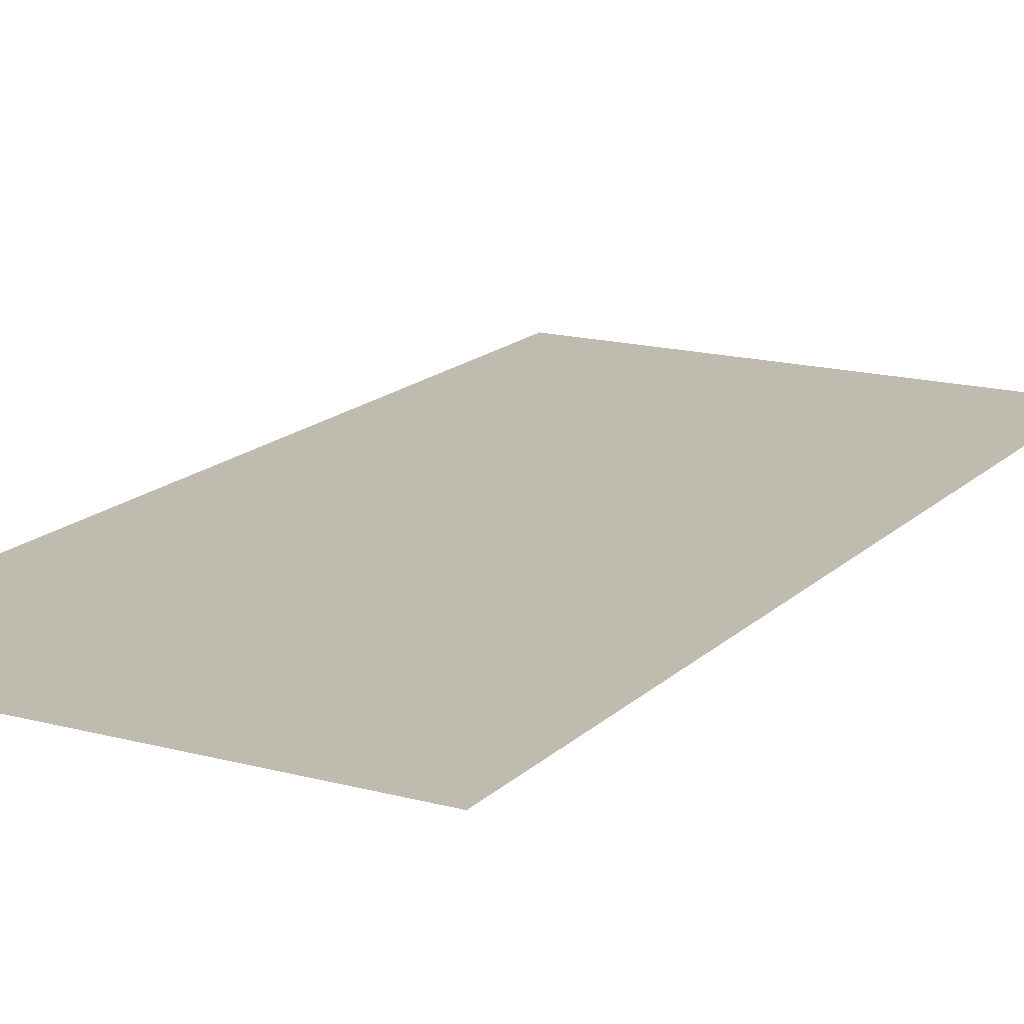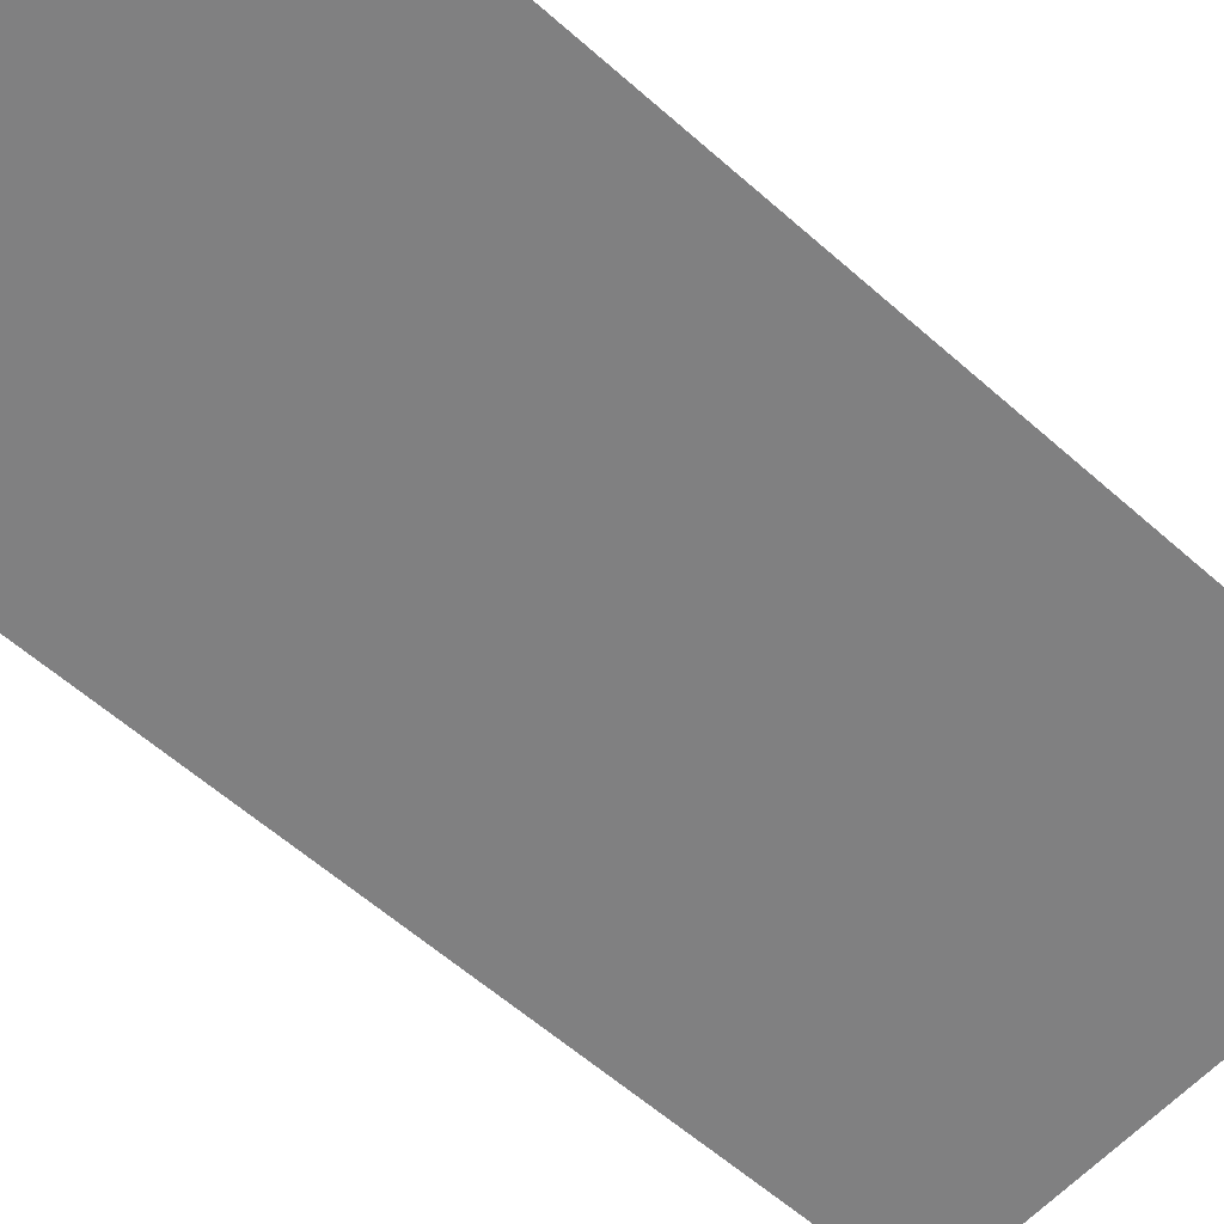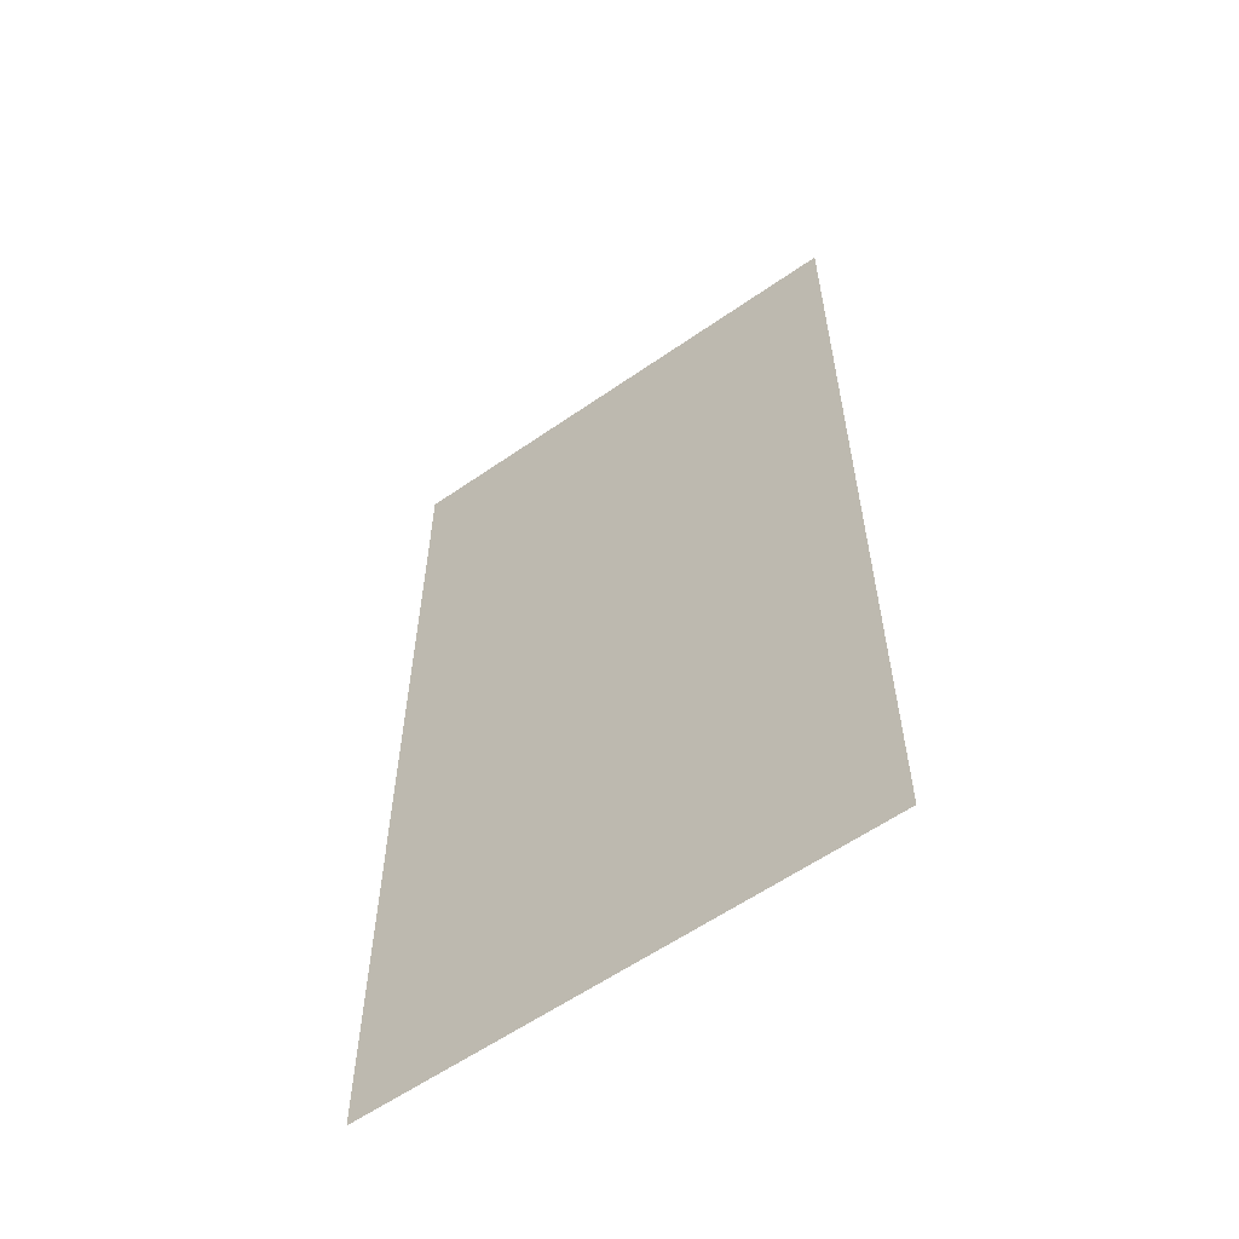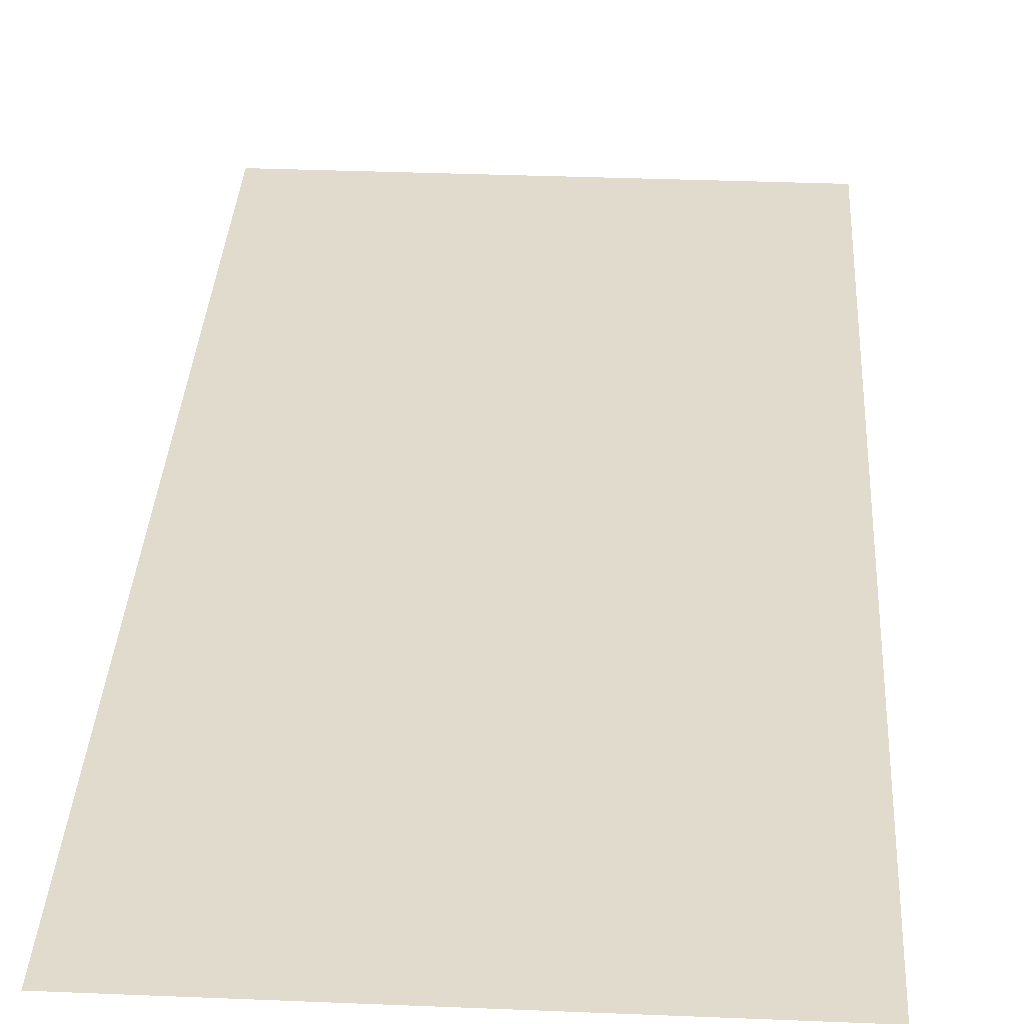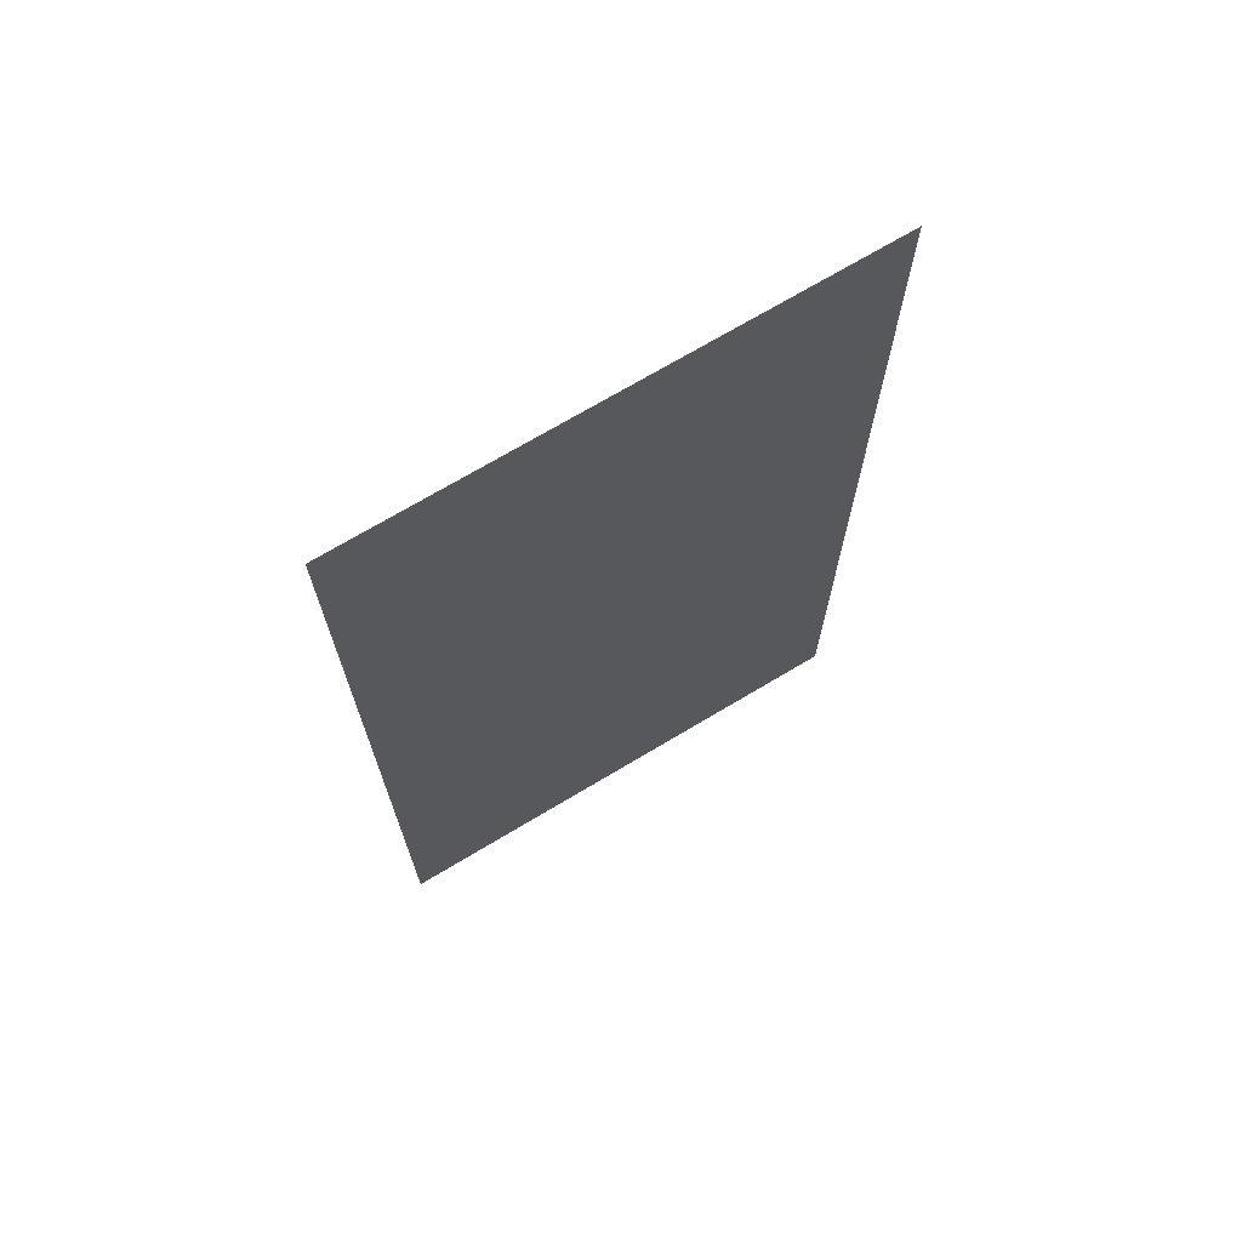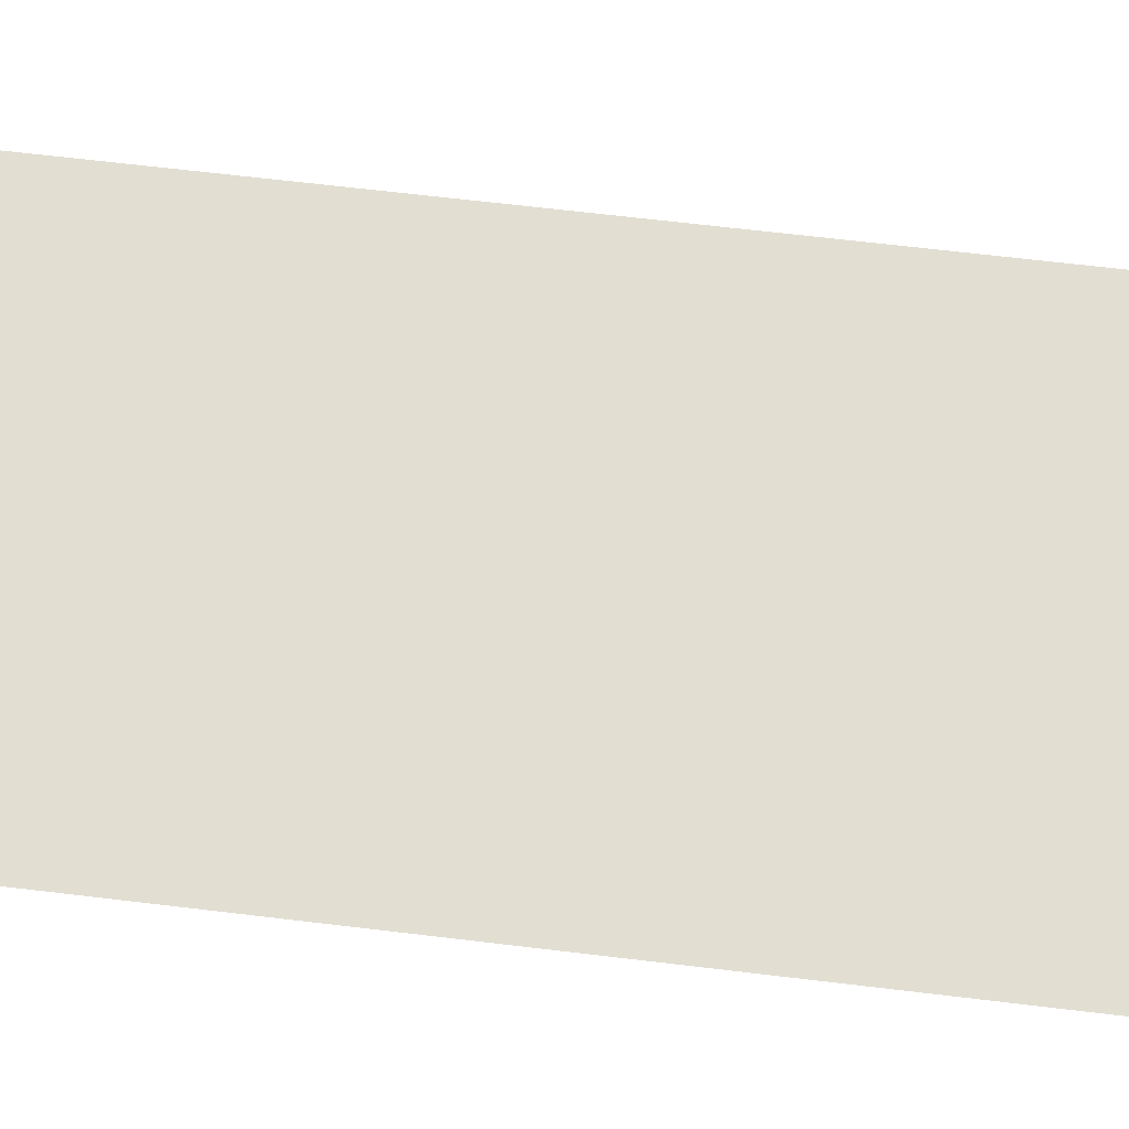
<metadata>
{"format":"obj","ext":"obj","renderer":"f3d","projection":"perspective","resolution":1024,"background":"white","views":[{"elev":16.2,"azim":29.0,"up":"+Z"},{"elev":-60.1,"azim":47.9,"up":"+Z"},{"elev":-59.7,"azim":-144.5,"up":"+Y"},{"elev":33.9,"azim":-176.8,"up":"+Z"},{"elev":71.3,"azim":-30.9,"up":"+Y"},{"elev":67.9,"azim":-83.2,"up":"+Z"}]}
</metadata>
<code>
v 0 -15 0
v -1 -15 0
v -1 -14 0
v 0 -14 0
v 0 -16 0
v -1 -16 0
v -1 -15 0
v 0 -15 0
g Mundo_mesh_0016
f 1 2 3 4
f 5 6 7 8

</code>
